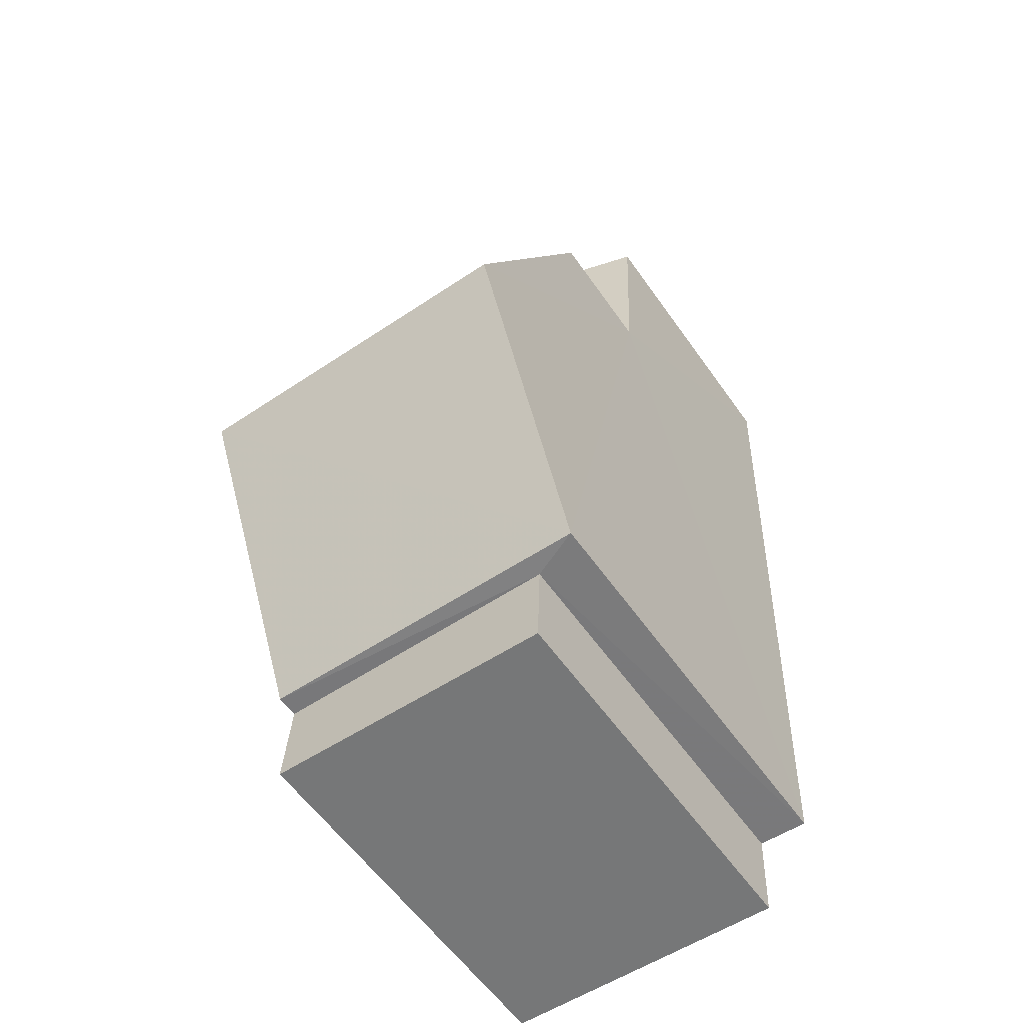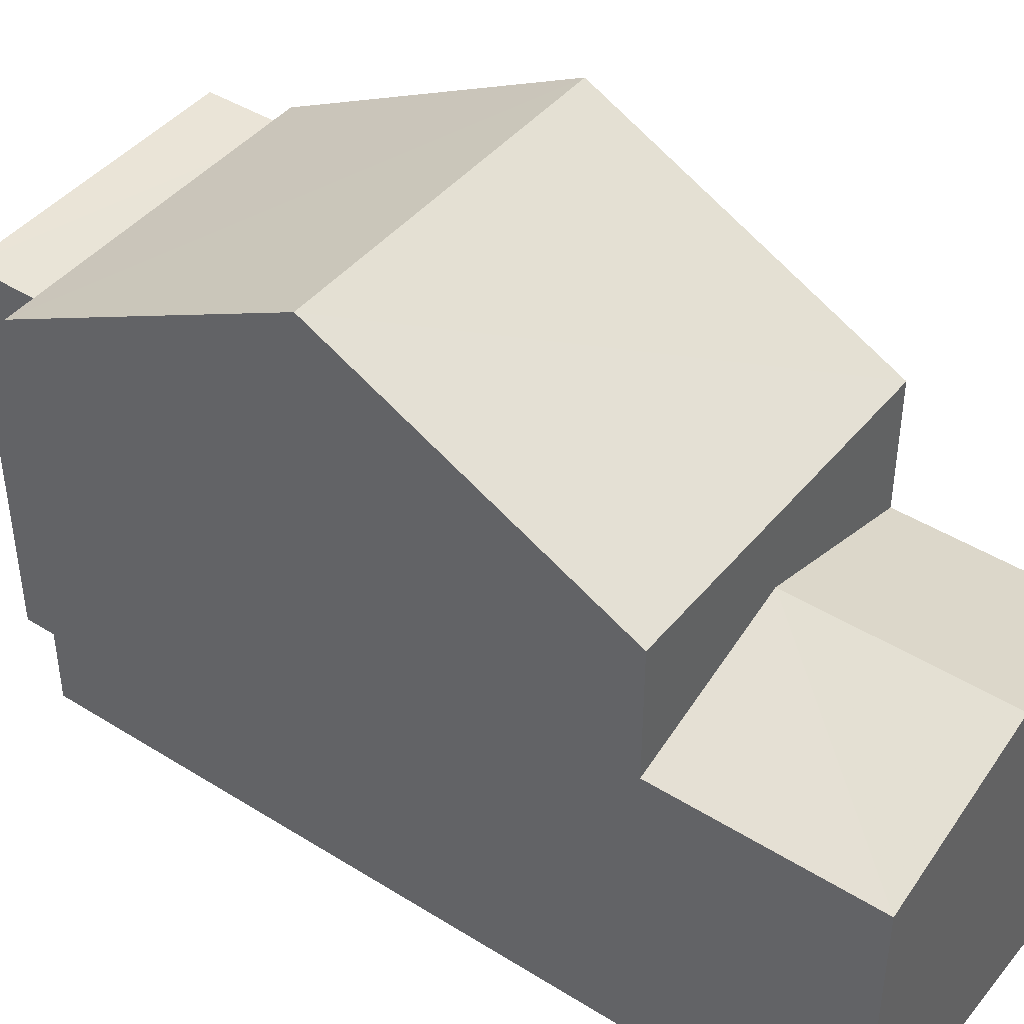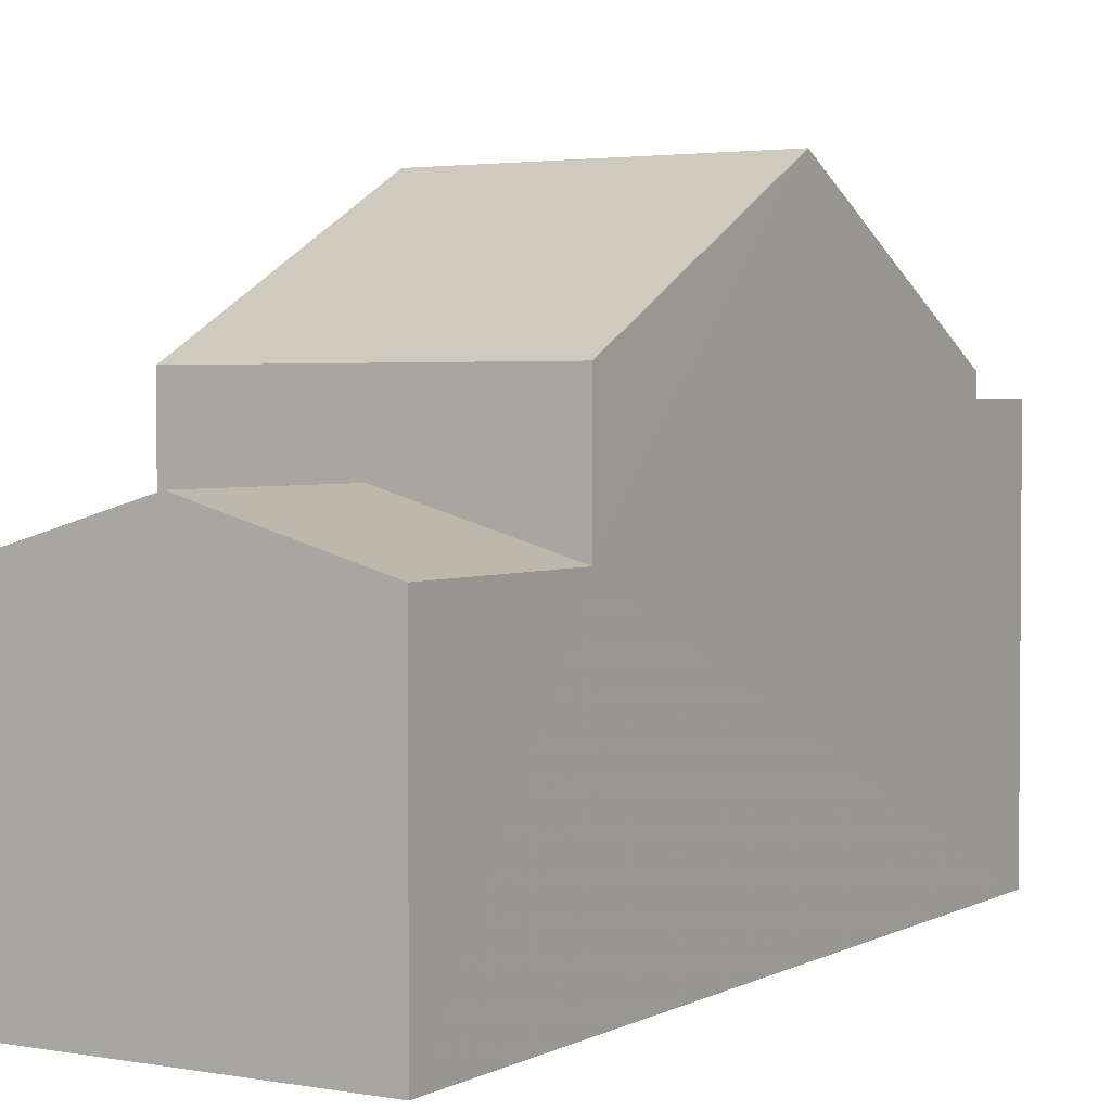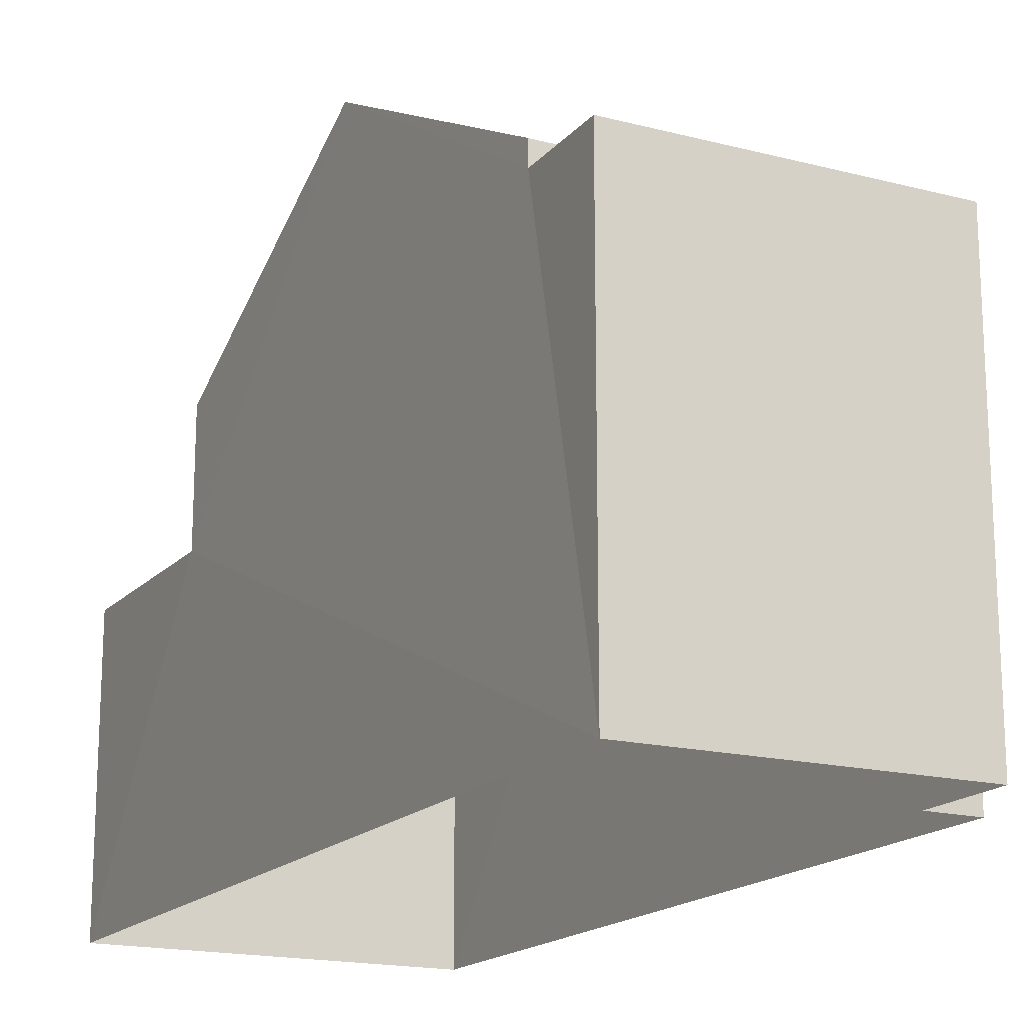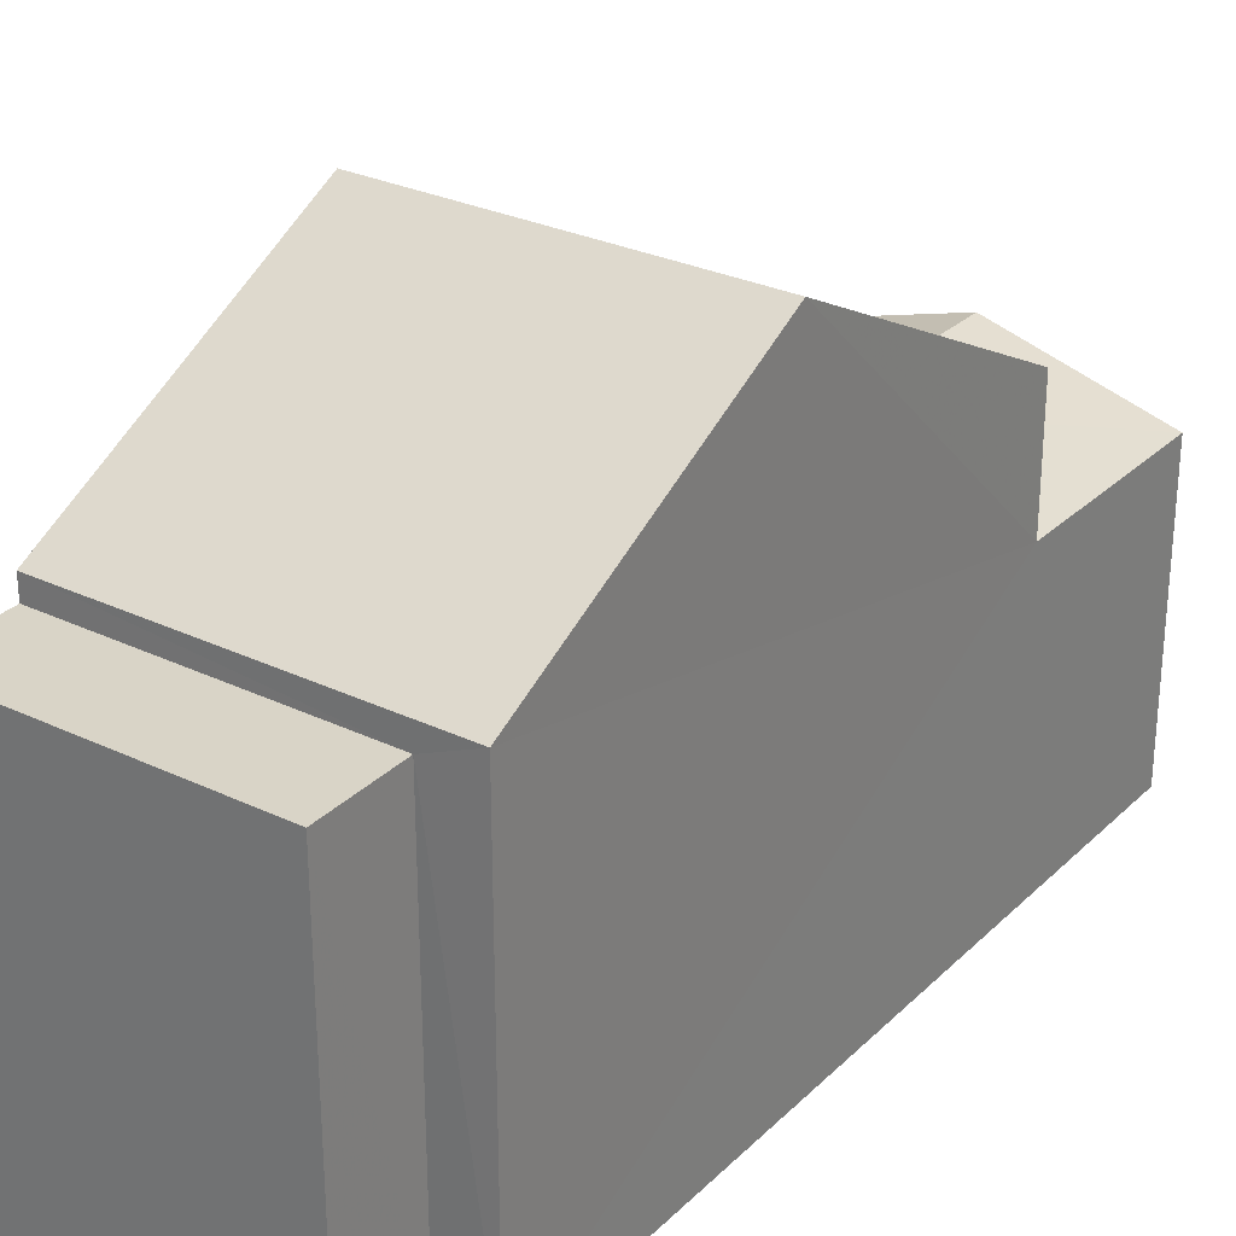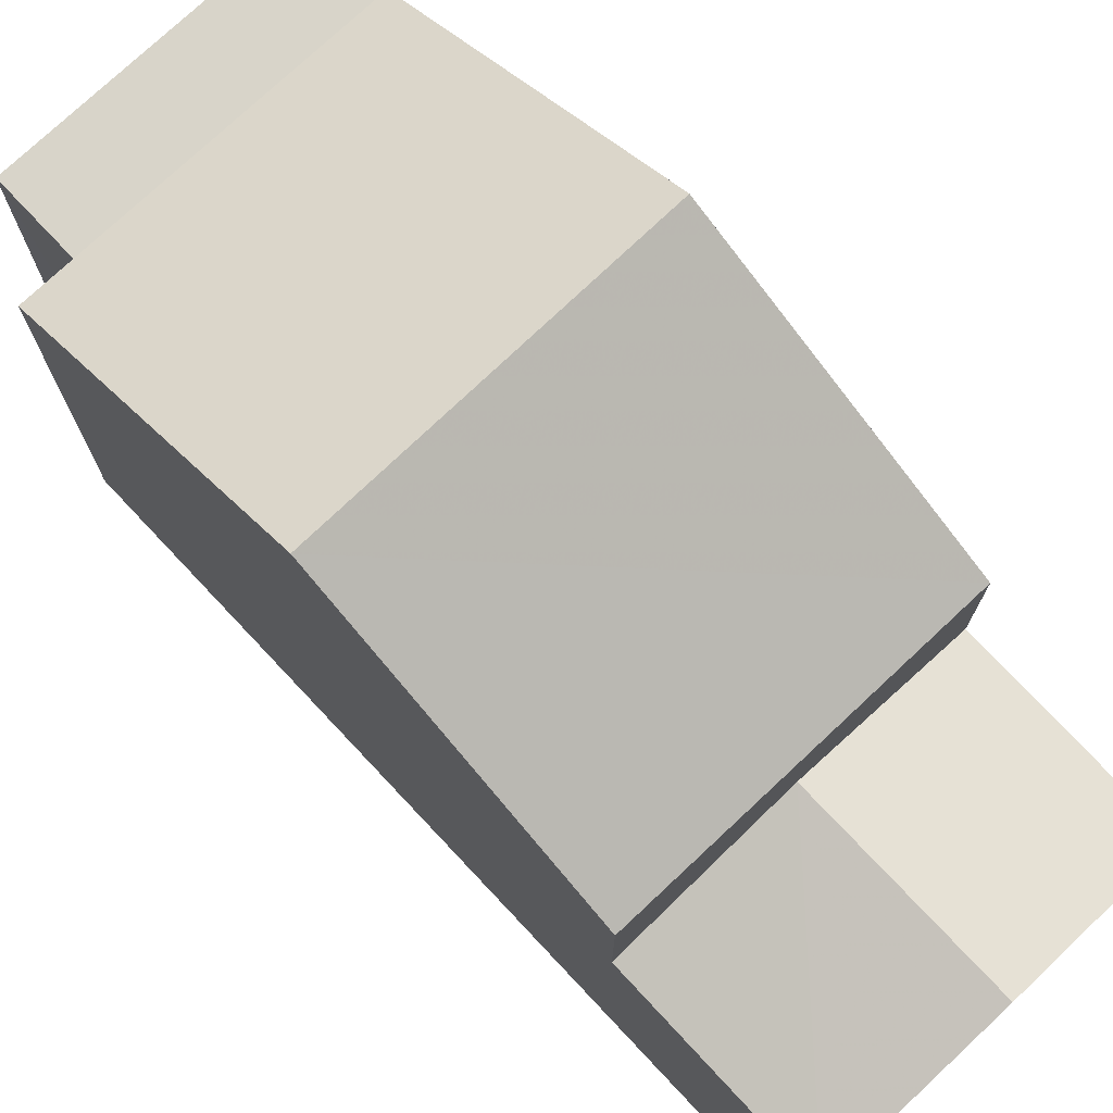
<metadata>
{"format":"obj","ext":"obj","renderer":"f3d","projection":"perspective","resolution":1024,"background":"white","views":[{"elev":-58.2,"azim":35.0,"up":"+Y"},{"elev":43.4,"azim":124.5,"up":"+Z"},{"elev":2.7,"azim":-150.6,"up":"+Z"},{"elev":-17.3,"azim":-29.3,"up":"+Z"},{"elev":28.6,"azim":33.8,"up":"+Z"},{"elev":75.1,"azim":135.0,"up":"+Z"}]}
</metadata>
<code>
v -3.727e+05 -1.051e+05 24.82
v -3.727e+05 -1.051e+05 24.82
v -3.727e+05 -1.051e+05 24.82
v -3.727e+05 -1.051e+05 24.81
v -3.727e+05 -1.051e+05 24.81
v -3.727e+05 -1.051e+05 24.82
v -3.727e+05 -1.051e+05 29.24
v -3.727e+05 -1.051e+05 29.24
v -3.727e+05 -1.051e+05 28.6
v -3.727e+05 -1.051e+05 28.6
v -3.727e+05 -1.051e+05 32.21
v -3.727e+05 -1.051e+05 30.25
v -3.727e+05 -1.051e+05 32.21
v -3.727e+05 -1.051e+05 30.25
v -3.727e+05 -1.051e+05 30.24
v -3.727e+05 -1.051e+05 30.24
v -3.727e+05 -1.051e+05 28.6
v -3.727e+05 -1.051e+05 28.6
v -3.727e+05 -1.051e+05 29.97
v -3.727e+05 -1.051e+05 29.97
v -3.727e+05 -1.051e+05 29.97
v -3.727e+05 -1.051e+05 29.97
f 1 2 3
f 2 4 3
f 3 5 6
f 3 4 5
f 7 8 9
f 10 7 9
f 11 12 13
f 11 14 12
f 13 15 11
f 13 16 15
f 7 17 8
f 7 18 17
f 19 20 21
f 22 19 21
f 13 12 18
f 16 13 18
f 12 6 18
f 18 6 5
f 18 5 17
f 14 11 19
f 20 19 2
f 11 15 10
f 2 10 4
f 4 10 9
f 19 11 10
f 2 19 10
f 16 7 15
f 15 7 10
f 18 7 16
f 3 21 1
f 3 22 21
f 21 2 1
f 21 20 2
f 17 5 8
f 5 4 8
f 4 9 8
f 3 6 22
f 6 12 22
f 22 14 19
f 22 12 14

</code>
